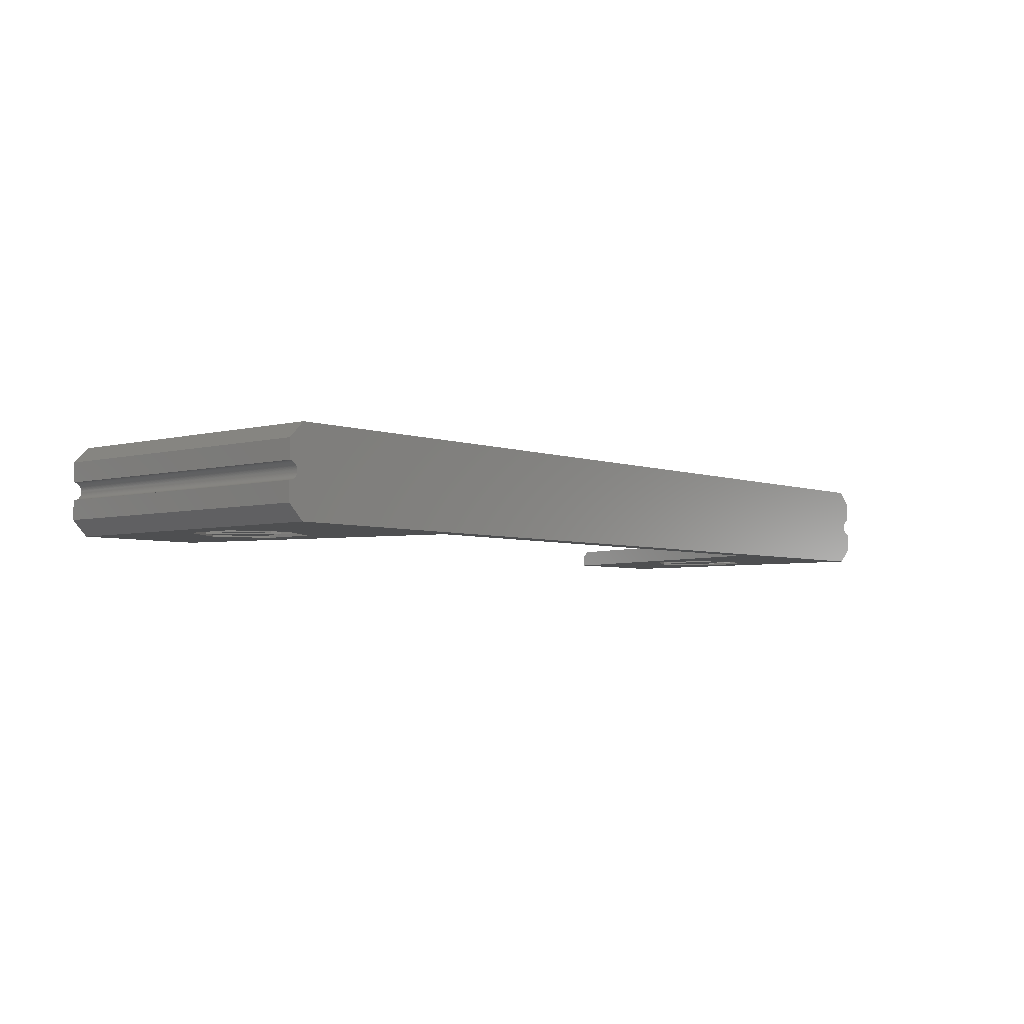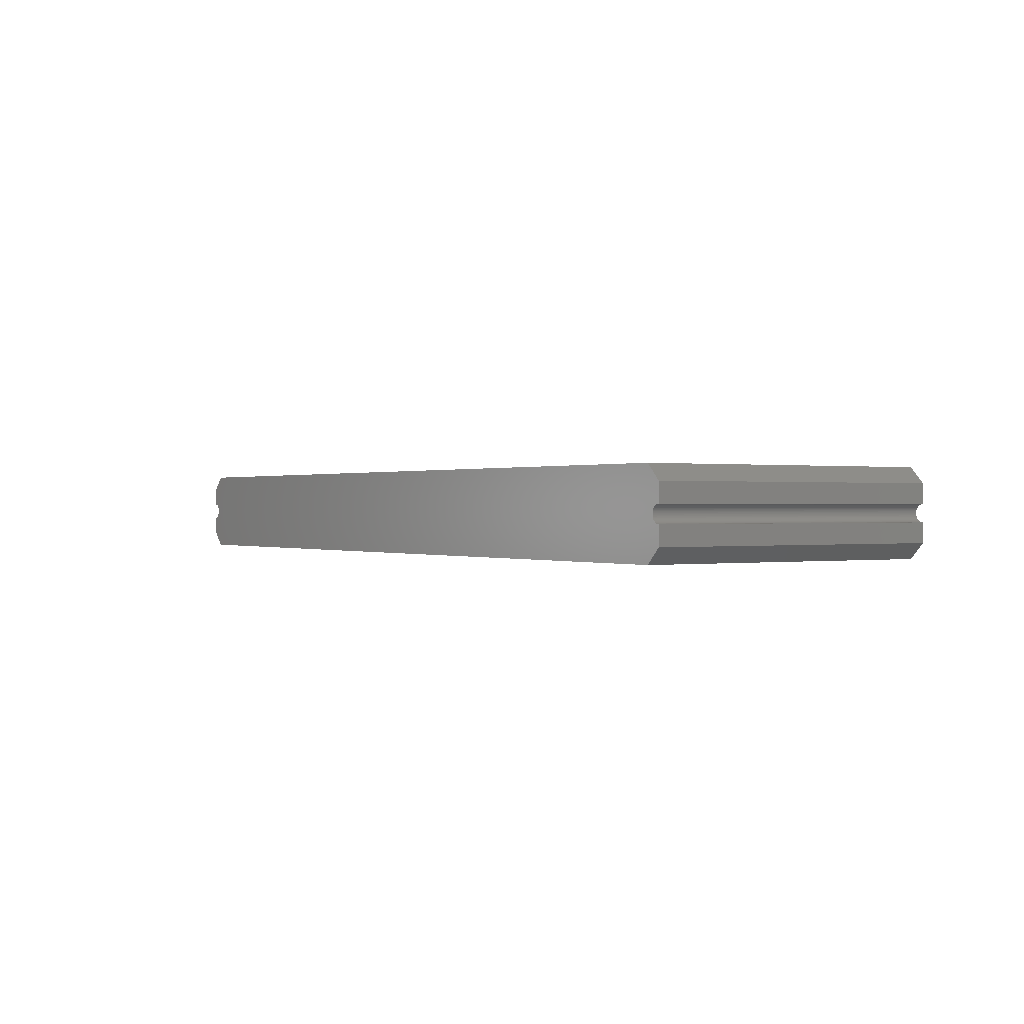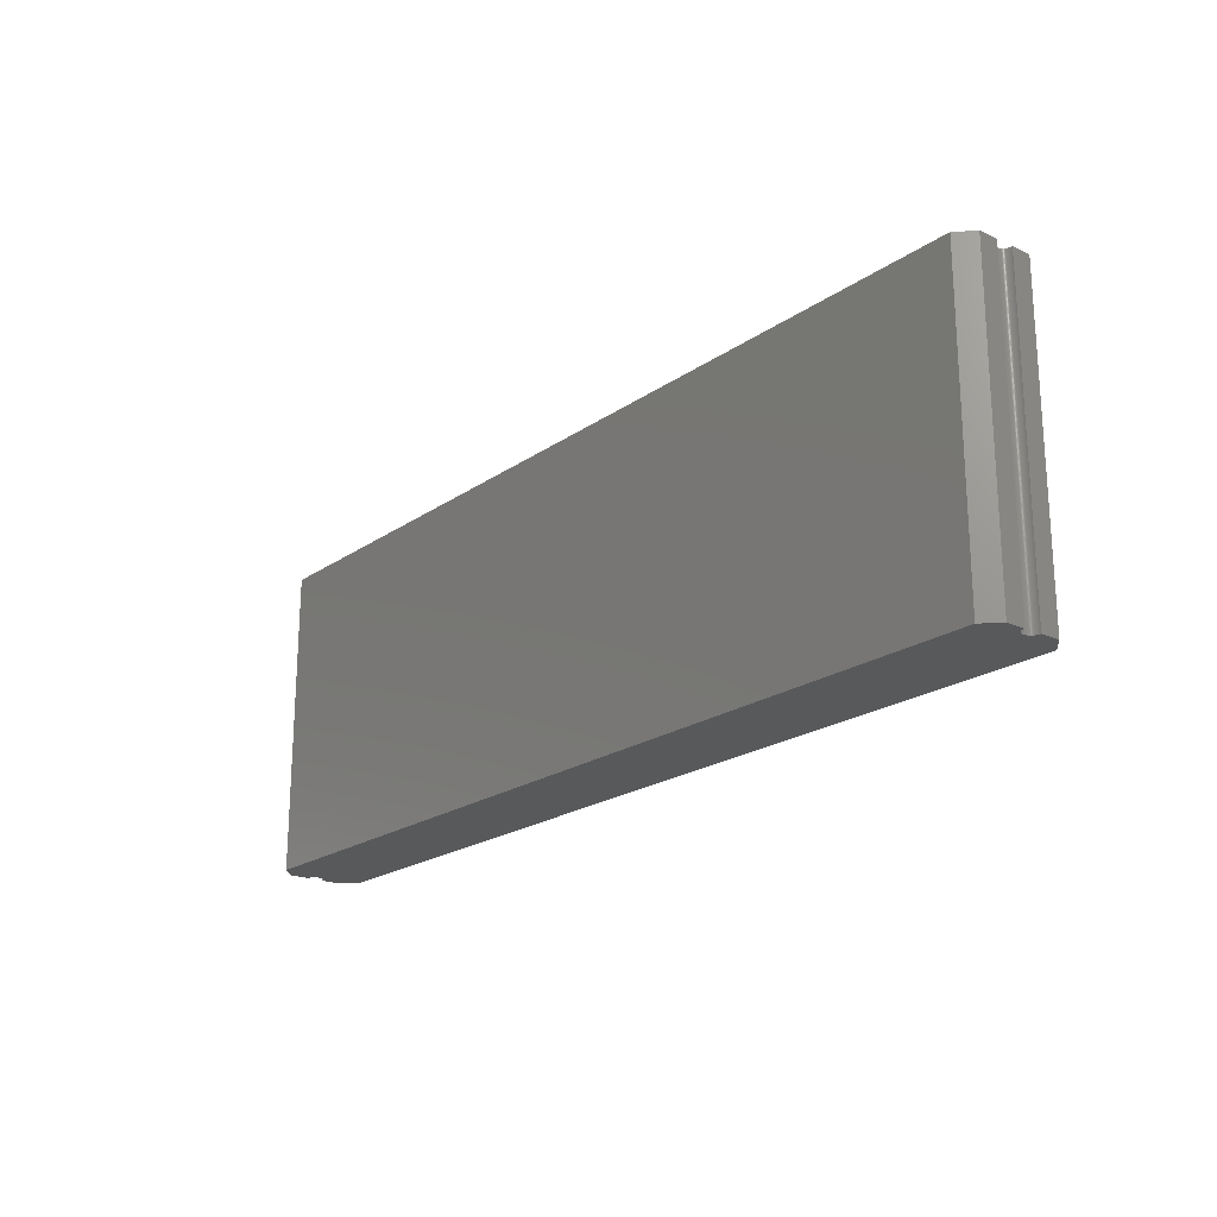
<metadata>
{"format":"stl","ext":"stl","renderer":"f3d","projection":"perspective","resolution":1024,"background":"white","views":[{"elev":-4.5,"azim":130.7,"up":"+Y"},{"elev":0.2,"azim":-122.6,"up":"+Y"},{"elev":-20.7,"azim":-129.1,"up":"+Z"}]}
</metadata>
<code>
# stl→obj: 338 verts, 672 faces
v 276.4 -7.925 107.5
v 316.3 -10.07 107.5
v 316.3 -7.925 107.5
v 276.4 -10.07 107.5
v 324 -10.76 107.5
v 324.1 -10.91 107.5
v 316.3 -19.93 107.5
v 321.1 -24 107.5
v 276.4 -24 107.5
v 276.4 -19.93 107.5
v 10.07 -7.925 107.5
v 50 -10.07 107.5
v 50 -7.925 107.5
v 10.07 -10.07 107.5
v 326.4 0.6967 107.5
v 326.2 -6.006 107.5
v 326.4 -6 107.5
v 326 -6.024 107.5
v 325.8 -6.053 107.5
v 325.7 -6.094 107.5
v 325.5 -6.147 107.5
v 325.3 -6.211 107.5
v 325.1 -6.286 107.5
v 325 -6.371 107.5
v 324.8 -6.467 107.5
v 324.6 -6.573 107.5
v 316.3 1.925 107.5
v 324.5 -6.688 107.5
v 324.3 -6.813 107.5
v 324.2 -6.946 107.5
v 324.1 -7.088 107.5
v 324 -7.237 107.5
v 323.9 -7.393 107.5
v 323.8 -7.555 107.5
v 323.7 -7.723 107.5
v 323.5 -8.438 107.5
v 323.4 -8.624 107.5
v 323.5 -8.254 107.5
v 323.5 -8.073 107.5
v 323.6 -7.896 107.5
v 321.1 6 107.5
v 326.2 -11.99 107.5
v 326.4 -18.7 107.5
v 326.4 -12 107.5
v 326 -11.98 107.5
v 325.8 -11.95 107.5
v 325.7 -11.91 107.5
v 325.5 -11.85 107.5
v 325.3 -11.79 107.5
v 325.1 -11.71 107.5
v 325 -11.63 107.5
v 324.8 -11.53 107.5
v 324.6 -11.43 107.5
v 324.5 -11.31 107.5
v 324.3 -11.19 107.5
v 324.2 -11.05 107.5
v 323.9 -10.61 107.5
v 323.8 -10.45 107.5
v 323.7 -10.28 107.5
v 323.6 -10.1 107.5
v 323.5 -9.927 107.5
v 323.5 -9.746 107.5
v 323.4 -8.812 107.5
v 323.4 -9 107.5
v 323.5 -9.562 107.5
v 323.4 -9.376 107.5
v 323.4 -9.188 107.5
v 10.07 1.925 107.5
v 2.187 -6.946 107.5
v 2.629 -7.555 107.5
v 2.533 -7.393 107.5
v 0 0.6967 107.5
v 5.303 6 107.5
v 10.07 -19.93 107.5
v 50 -24 107.5
v 50 -19.93 107.5
v 5.303 -24 107.5
v 2.994 -8.812 107.5
v 2.976 -8.624 107.5
v 2.976 -9.376 107.5
v 2.994 -9.188 107.5
v 3 -9 107.5
v 2.947 -8.438 107.5
v 2.906 -8.254 107.5
v 2.853 -8.073 107.5
v 2.789 -7.896 107.5
v 2.714 -7.723 107.5
v 2.427 -7.237 107.5
v 2.312 -7.088 107.5
v 2.054 -6.813 107.5
v 1.763 -6.573 107.5
v 1.912 -6.688 107.5
v 1.607 -6.467 107.5
v 1.445 -6.371 107.5
v 1.277 -6.286 107.5
v 1.104 -6.211 107.5
v 0.9271 -6.147 107.5
v 0.7461 -6.094 107.5
v 0.5621 -6.053 107.5
v 0.376 -6.024 107.5
v 0.1884 -6.006 107.5
v 0 -6 107.5
v 2.947 -9.562 107.5
v 2.906 -9.746 107.5
v 2.853 -9.927 107.5
v 2.789 -10.1 107.5
v 2.714 -10.28 107.5
v 2.629 -10.45 107.5
v 2.533 -10.61 107.5
v 2.427 -10.76 107.5
v 2.312 -10.91 107.5
v 2.187 -11.05 107.5
v 2.054 -11.19 107.5
v 1.912 -11.31 107.5
v 1.763 -11.43 107.5
v 0 -18.7 107.5
v 1.607 -11.53 107.5
v 1.445 -11.63 107.5
v 1.277 -11.71 107.5
v 1.104 -11.79 107.5
v 0.9271 -11.85 107.5
v 0.7461 -11.91 107.5
v 0.5621 -11.95 107.5
v 0.376 -11.98 107.5
v 0.1884 -11.99 107.5
v 0 -12 107.5
v 0 -6 0
v 0 0.6967 0
v 0 -18.7 0
v 0 -12 0
v 321.1 6 0
v 5.303 6 0
v 12 0 7.5
v 314.4 0 105.6
v 12 0 105.6
v 314.4 0 7.5
v 326.4 0.6967 0
v 326.4 -6 0
v 326.4 -12 0
v 326.4 -18.7 0
v 326.2 -11.99 0
v 326 -11.98 0
v 325.8 -11.95 0
v 325.7 -11.91 0
v 325.5 -11.85 0
v 325.3 -11.79 0
v 325.1 -11.71 0
v 325 -11.63 0
v 324.8 -11.53 0
v 324.6 -11.43 0
v 324.5 -11.31 0
v 324.3 -11.19 0
v 321.1 -24 0
v 324.2 -11.05 0
v 324.1 -10.91 0
v 324 -10.76 0
v 323.9 -10.61 0
v 323.8 -10.45 0
v 323.7 -10.28 0
v 323.6 -10.1 0
v 323.4 -9.188 0
v 323.4 -9 0
v 323.4 -9.376 0
v 323.5 -9.562 0
v 323.5 -9.746 0
v 323.5 -9.927 0
v 326.2 -6.006 0
v 326 -6.024 0
v 325.8 -6.053 0
v 325.7 -6.094 0
v 325.5 -6.147 0
v 325.3 -6.211 0
v 325.1 -6.286 0
v 325 -6.371 0
v 324.8 -6.467 0
v 324.6 -6.573 0
v 324.5 -6.688 0
v 324.3 -6.813 0
v 324.2 -6.946 0
v 324.1 -7.088 0
v 324 -7.237 0
v 323.9 -7.393 0
v 323.8 -7.555 0
v 323.7 -7.723 0
v 323.6 -7.896 0
v 323.5 -8.073 0
v 323.4 -8.812 0
v 323.5 -8.254 0
v 323.5 -8.438 0
v 323.4 -8.624 0
v 5.303 -24 0
v 3 -9 0
v 2.994 -9.188 0
v 2.976 -9.376 0
v 2.947 -9.562 0
v 2.906 -9.746 0
v 2.853 -9.927 0
v 2.789 -10.1 0
v 2.714 -10.28 0
v 2.629 -10.45 0
v 2.533 -10.61 0
v 2.427 -10.76 0
v 2.312 -10.91 0
v 2.187 -11.05 0
v 2.054 -11.19 0
v 1.912 -11.31 0
v 1.763 -11.43 0
v 1.607 -11.53 0
v 1.445 -11.63 0
v 1.277 -11.71 0
v 1.104 -11.79 0
v 0.9271 -11.85 0
v 0.7461 -11.91 0
v 0.5621 -11.95 0
v 0.376 -11.98 0
v 0.1884 -11.99 0
v 2.994 -8.812 0
v 2.976 -8.624 0
v 2.947 -8.438 0
v 2.906 -8.254 0
v 2.853 -8.073 0
v 2.789 -7.896 0
v 2.714 -7.723 0
v 2.629 -7.555 0
v 2.533 -7.393 0
v 2.427 -7.237 0
v 2.312 -7.088 0
v 2.187 -6.946 0
v 2.054 -6.813 0
v 1.912 -6.688 0
v 1.763 -6.573 0
v 1.607 -6.467 0
v 1.445 -6.371 0
v 1.277 -6.286 0
v 1.104 -6.211 0
v 0.9271 -6.147 0
v 0.7461 -6.094 0
v 0.5621 -6.053 0
v 0.376 -6.024 0
v 0.1884 -6.006 0
v 12 -12 7.5
v 75 -18 7.5
v 75 -12 7.5
v 12 -18 7.5
v 251.4 -6 7.5
v 314.4 -6 7.5
v 251.4 -12 7.5
v 251.4 -18 7.5
v 75 -6 7.5
v 12 -6 7.5
v 314.4 -18 7.5
v 314.4 -12 7.5
v 251.4 -24 7.5
v 75 -24 7.5
v 50.48 -6 105.6
v 12 -6 105.6
v 50.48 -12 105.6
v 12 -12 105.6
v 275.9 -12 105.6
v 314.4 -12 105.6
v 275.9 -6 105.6
v 314.4 -6 105.6
v 50.48 -18 105.6
v 12 -18 105.6
v 33.14 -24 75
v 16.02 -24 65.59
v 16.02 -24 46.9
v 33.1 -24 37.5
v 50.25 -24 65.59
v 50.26 -24 46.87
v 293.3 -24 75
v 276.1 -24 65.59
v 276.1 -24 46.9
v 293.2 -24 37.5
v 310.4 -24 65.59
v 310.4 -24 46.87
v 28.6 -24 45.89
v 37.67 -24 66.6
v 23.33 -24 45.89
v 43 -24 66.6
v 38.23 -24 45.89
v 40.12 -24 56.33
v 32.9 -24 45.89
v 45.5 -24 56.33
v 288.7 -24 45.89
v 297.8 -24 66.6
v 283.5 -24 45.89
v 303.1 -24 66.6
v 298.3 -24 45.89
v 300.2 -24 56.33
v 293 -24 45.89
v 305.6 -24 56.33
v 26.24 -24 56.26
v 28.07 -24 66.59
v 20.9 -24 56.26
v 33.38 -24 66.6
v 286.4 -24 56.26
v 288.2 -24 66.59
v 281 -24 56.26
v 293.5 -24 66.6
v 275.9 -18 105.6
v 314.4 -18 105.6
v 50.25 -22.3 65.59
v 50.26 -22.3 46.87
v 33.14 -22.3 75
v 16.02 -22.3 65.59
v 16.02 -22.3 46.9
v 33.1 -22.3 37.5
v 28.07 -22.3 66.59
v 20.9 -22.3 56.26
v 33.38 -22.3 66.6
v 26.24 -22.3 56.26
v 37.67 -22.3 66.6
v 23.33 -22.3 45.89
v 43 -22.3 66.6
v 28.6 -22.3 45.89
v 40.12 -22.3 56.33
v 32.9 -22.3 45.89
v 45.5 -22.3 56.33
v 38.23 -22.3 45.89
v 310.4 -22.3 65.59
v 310.4 -22.3 46.87
v 293.3 -22.3 75
v 276.1 -22.3 65.59
v 276.1 -22.3 46.9
v 293.2 -22.3 37.5
v 288.2 -22.3 66.59
v 281 -22.3 56.26
v 293.5 -22.3 66.6
v 286.4 -22.3 56.26
v 297.8 -22.3 66.6
v 283.5 -22.3 45.89
v 303.1 -22.3 66.6
v 288.7 -22.3 45.89
v 300.2 -22.3 56.33
v 293 -22.3 45.89
v 305.6 -22.3 56.33
v 298.3 -22.3 45.89
f 1 2 3
f 2 1 4
f 5 2 6
f 7 6 2
f 6 7 8
f 9 7 10
f 7 9 8
f 11 12 13
f 12 11 14
f 15 16 17
f 15 18 16
f 15 19 18
f 15 20 19
f 15 21 20
f 15 22 21
f 15 23 22
f 15 24 23
f 15 25 24
f 15 26 25
f 27 26 15
f 26 27 28
f 28 27 29
f 29 27 30
f 3 30 27
f 30 3 31
f 31 3 32
f 32 3 33
f 33 3 34
f 34 3 35
f 36 3 37
f 38 3 36
f 39 3 38
f 40 3 39
f 35 3 40
f 27 15 41
f 42 43 44
f 45 43 42
f 46 43 45
f 47 43 46
f 48 43 47
f 49 43 48
f 50 43 49
f 51 43 50
f 52 43 51
f 53 43 52
f 54 43 53
f 55 43 54
f 8 55 56
f 8 56 6
f 57 2 5
f 58 2 57
f 59 2 58
f 60 2 59
f 61 2 60
f 62 2 61
f 37 3 63
f 63 3 64
f 55 8 43
f 65 2 62
f 66 2 65
f 64 2 67
f 2 64 3
f 67 2 66
f 41 68 27
f 69 11 68
f 70 11 71
f 72 68 73
f 73 68 41
f 74 75 76
f 74 77 75
f 78 11 79
f 80 14 81
f 81 14 82
f 11 82 14
f 82 11 78
f 79 11 83
f 83 11 84
f 84 11 85
f 85 11 86
f 86 11 87
f 87 11 70
f 11 88 71
f 11 89 88
f 11 69 89
f 68 90 69
f 91 68 72
f 68 92 90
f 68 91 92
f 91 72 93
f 93 72 94
f 94 72 95
f 95 72 96
f 96 72 97
f 97 72 98
f 98 72 99
f 99 72 100
f 100 72 101
f 101 72 102
f 103 14 80
f 104 14 103
f 105 14 104
f 106 14 105
f 107 14 106
f 108 14 107
f 109 14 108
f 110 14 109
f 111 14 110
f 112 14 111
f 14 112 74
f 113 74 112
f 114 74 113
f 115 74 114
f 74 115 116
f 116 115 117
f 116 117 118
f 116 118 119
f 116 119 120
f 116 120 121
f 116 121 122
f 116 122 123
f 116 123 124
f 116 124 125
f 116 125 126
f 74 116 77
f 127 72 128
f 72 127 102
f 129 126 130
f 126 129 116
f 131 73 41
f 73 131 132
f 133 134 135
f 134 133 136
f 17 137 15
f 137 17 138
f 43 139 44
f 139 43 140
f 140 141 139
f 140 142 141
f 140 143 142
f 140 144 143
f 140 145 144
f 140 146 145
f 140 147 146
f 140 148 147
f 140 149 148
f 140 150 149
f 140 151 150
f 140 152 151
f 153 152 140
f 152 153 154
f 154 153 155
f 155 153 156
f 156 153 157
f 157 153 158
f 158 153 159
f 159 153 160
f 161 153 162
f 163 153 161
f 164 153 163
f 165 153 164
f 166 153 165
f 160 153 166
f 167 137 138
f 168 137 167
f 169 137 168
f 170 137 169
f 171 137 170
f 172 137 171
f 173 137 172
f 174 137 173
f 175 137 174
f 176 137 175
f 177 137 176
f 178 137 177
f 131 178 179
f 131 179 180
f 131 180 181
f 131 181 182
f 131 182 183
f 131 183 184
f 131 184 185
f 131 185 186
f 131 162 153
f 162 131 187
f 178 131 137
f 188 131 186
f 189 131 188
f 190 131 189
f 187 131 190
f 191 131 153
f 191 132 131
f 191 192 132
f 191 193 192
f 191 194 193
f 191 195 194
f 191 196 195
f 191 197 196
f 191 198 197
f 191 199 198
f 191 200 199
f 191 201 200
f 191 202 201
f 191 203 202
f 191 204 203
f 191 205 204
f 129 205 191
f 205 129 206
f 206 129 207
f 207 129 208
f 208 129 209
f 209 129 210
f 210 129 211
f 211 129 212
f 212 129 213
f 213 129 214
f 214 129 215
f 215 129 216
f 216 129 130
f 217 132 192
f 218 132 217
f 219 132 218
f 220 132 219
f 221 132 220
f 222 132 221
f 223 132 222
f 224 132 223
f 225 132 224
f 226 132 225
f 227 132 226
f 228 132 227
f 229 132 228
f 128 229 230
f 128 230 231
f 128 231 232
f 128 232 233
f 128 233 234
f 128 234 235
f 128 235 236
f 128 236 237
f 128 237 238
f 128 238 239
f 128 239 240
f 128 240 127
f 229 128 132
f 241 242 243
f 242 241 244
f 136 245 246
f 243 247 245
f 247 243 248
f 243 245 249
f 136 249 245
f 133 249 136
f 249 133 250
f 247 251 252
f 251 247 248
f 242 248 243
f 248 242 253
f 253 242 254
f 250 255 249
f 255 250 256
f 257 255 13
f 257 13 12
f 255 257 249
f 249 257 243
f 241 257 258
f 257 241 243
f 252 259 247
f 259 252 260
f 246 261 262
f 261 246 245
f 259 261 245
f 261 259 1
f 259 245 247
f 1 259 4
f 256 133 135
f 133 256 250
f 246 134 136
f 134 246 262
f 244 263 242
f 263 244 264
f 75 263 76
f 263 75 254
f 263 254 242
f 77 265 75
f 77 266 265
f 77 267 266
f 191 268 267
f 254 191 253
f 268 191 254
f 191 267 77
f 269 75 265
f 269 254 75
f 270 254 269
f 254 270 268
f 9 271 8
f 9 272 271
f 273 253 274
f 272 253 273
f 253 272 9
f 275 8 271
f 276 8 275
f 153 274 253
f 276 153 8
f 274 153 276
f 153 253 191
f 277 278 279
f 278 277 280
f 281 282 283
f 282 281 284
f 285 286 287
f 286 285 288
f 289 290 291
f 290 289 292
f 293 294 295
f 294 293 296
f 297 298 299
f 298 297 300
f 251 301 302
f 301 251 248
f 253 301 248
f 9 301 253
f 301 9 10
f 264 241 258
f 241 264 244
f 251 260 252
f 260 251 302
f 270 303 304
f 303 270 269
f 265 303 269
f 303 265 305
f 266 305 265
f 305 266 306
f 266 307 306
f 307 266 267
f 307 268 308
f 268 307 267
f 308 270 304
f 270 308 268
f 295 309 310
f 309 295 294
f 309 296 311
f 296 309 294
f 296 312 311
f 312 296 293
f 295 312 293
f 312 295 310
f 279 313 314
f 313 279 278
f 313 280 315
f 280 313 278
f 280 316 315
f 316 280 277
f 279 316 277
f 316 279 314
f 283 317 318
f 317 283 282
f 317 284 319
f 284 317 282
f 284 320 319
f 320 284 281
f 283 320 281
f 320 283 318
f 305 313 315
f 312 313 311
f 310 314 312
f 312 314 313
f 308 316 314
f 316 308 318
f 318 308 320
f 308 314 307
f 305 309 311
f 306 309 305
f 306 310 309
f 314 310 307
f 307 310 306
f 313 305 311
f 315 303 305
f 319 315 317
f 316 317 315
f 317 316 318
f 315 319 303
f 319 304 303
f 320 304 319
f 304 320 308
f 276 321 322
f 321 276 275
f 271 321 275
f 321 271 323
f 272 323 271
f 323 272 324
f 272 325 324
f 325 272 273
f 325 274 326
f 274 325 273
f 326 276 322
f 276 326 274
f 299 327 328
f 327 299 298
f 327 300 329
f 300 327 298
f 300 330 329
f 330 300 297
f 299 330 297
f 330 299 328
f 287 331 332
f 331 287 286
f 331 288 333
f 288 331 286
f 288 334 333
f 334 288 285
f 287 334 285
f 334 287 332
f 291 335 336
f 335 291 290
f 335 292 337
f 292 335 290
f 292 338 337
f 338 292 289
f 291 338 289
f 338 291 336
f 323 331 333
f 330 331 329
f 328 332 330
f 330 332 331
f 326 334 332
f 334 326 336
f 336 326 338
f 326 332 325
f 323 327 329
f 324 327 323
f 324 328 327
f 332 328 325
f 325 328 324
f 331 323 329
f 333 321 323
f 337 333 335
f 334 335 333
f 335 334 336
f 333 337 321
f 337 322 321
f 338 322 337
f 322 338 326
f 128 73 132
f 73 128 72
f 15 131 41
f 131 15 137
f 191 116 129
f 116 191 77
f 8 140 43
f 140 8 153
f 192 78 217
f 78 192 82
f 238 98 99
f 98 238 237
f 210 120 119
f 120 210 211
f 222 87 223
f 87 222 86
f 233 93 94
f 93 233 232
f 209 119 118
f 119 209 210
f 226 89 227
f 89 226 88
f 224 71 225
f 71 224 70
f 194 81 193
f 81 194 80
f 201 108 200
f 108 201 109
f 223 70 224
f 70 223 87
f 198 105 197
f 105 198 106
f 215 125 124
f 125 215 216
f 235 95 96
f 95 235 234
f 203 110 202
f 110 203 111
f 195 80 194
f 80 195 103
f 196 103 195
f 103 196 104
f 204 111 203
f 111 204 112
f 205 114 113
f 114 205 206
f 219 84 220
f 84 219 83
f 205 112 204
f 112 205 113
f 214 124 123
f 124 214 215
f 236 96 97
f 96 236 235
f 231 92 91
f 92 231 230
f 225 88 226
f 88 225 71
f 197 104 196
f 104 197 105
f 237 97 98
f 97 237 236
f 193 82 192
f 82 193 81
f 228 90 229
f 90 228 69
f 221 86 222
f 86 221 85
f 127 101 102
f 101 127 240
f 218 83 219
f 83 218 79
f 220 85 221
f 85 220 84
f 217 79 218
f 79 217 78
f 230 90 92
f 90 230 229
f 239 99 100
f 99 239 238
f 232 91 93
f 91 232 231
f 227 69 228
f 69 227 89
f 206 115 114
f 115 206 207
f 200 107 199
f 107 200 108
f 208 118 117
f 118 208 209
f 207 117 115
f 117 207 208
f 202 109 201
f 109 202 110
f 216 126 125
f 126 216 130
f 213 123 122
f 123 213 214
f 240 100 101
f 100 240 239
f 199 106 198
f 106 199 107
f 211 121 120
f 121 211 212
f 212 122 121
f 122 212 213
f 234 94 95
f 94 234 233
f 170 19 20
f 19 170 169
f 61 165 62
f 165 61 166
f 36 188 38
f 188 36 189
f 151 55 54
f 55 151 152
f 178 28 29
f 28 178 177
f 32 180 31
f 180 32 181
f 171 20 21
f 20 171 170
f 30 178 29
f 178 30 179
f 38 186 39
f 186 38 188
f 168 16 18
f 16 168 167
f 64 187 63
f 187 64 162
f 40 184 35
f 184 40 185
f 60 166 61
f 166 60 160
f 143 47 46
f 47 143 144
f 169 18 19
f 18 169 168
f 67 162 64
f 162 67 161
f 167 17 16
f 17 167 138
f 6 156 5
f 156 6 155
f 57 158 58
f 158 57 157
f 142 46 45
f 46 142 143
f 5 157 57
f 157 5 156
f 174 23 24
f 23 174 173
f 147 51 50
f 51 147 148
f 31 179 30
f 179 31 180
f 35 183 34
f 183 35 184
f 175 24 25
f 24 175 174
f 34 182 33
f 182 34 183
f 56 155 6
f 155 56 154
f 148 52 51
f 52 148 149
f 149 53 52
f 53 149 150
f 59 160 60
f 160 59 159
f 176 25 26
f 25 176 175
f 150 54 53
f 54 150 151
f 139 42 44
f 42 139 141
f 177 26 28
f 26 177 176
f 33 181 32
f 181 33 182
f 39 185 40
f 185 39 186
f 145 49 48
f 49 145 146
f 62 164 65
f 164 62 165
f 146 50 49
f 50 146 147
f 58 159 59
f 159 58 158
f 55 154 56
f 154 55 152
f 172 21 22
f 21 172 171
f 141 45 42
f 45 141 142
f 173 22 23
f 22 173 172
f 66 161 67
f 161 66 163
f 65 163 66
f 163 65 164
f 63 190 37
f 190 63 187
f 37 189 36
f 189 37 190
f 144 48 47
f 48 144 145
f 260 7 2
f 7 260 302
f 14 264 258
f 264 14 74
f 264 76 263
f 76 264 74
f 302 10 7
f 10 302 301
f 260 4 259
f 4 260 2
f 258 12 14
f 12 258 257
f 134 3 27
f 3 134 262
f 68 256 135
f 256 68 11
f 256 13 255
f 13 256 11
f 262 1 3
f 1 262 261
f 135 27 68
f 27 135 134

</code>
